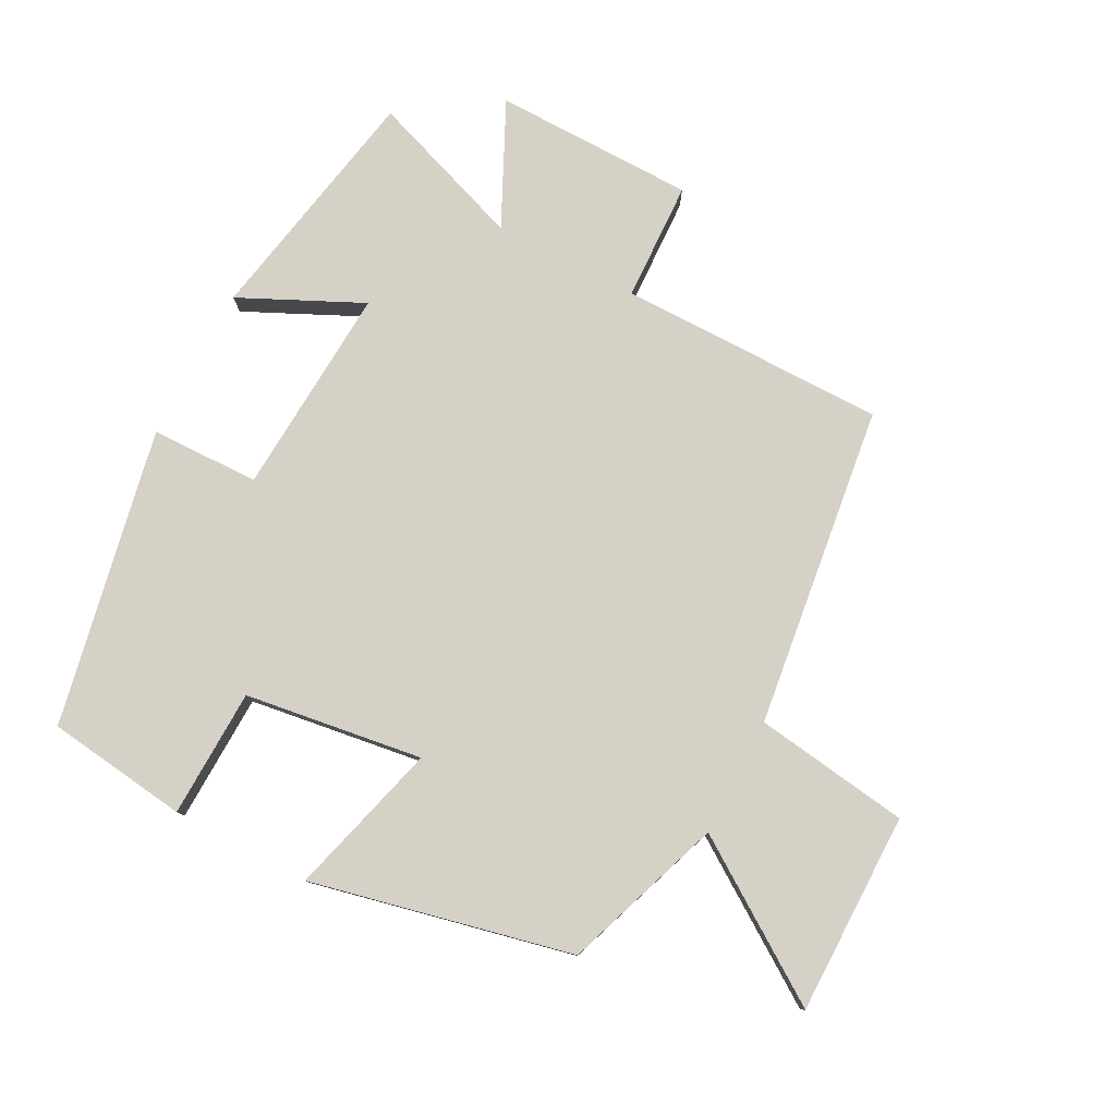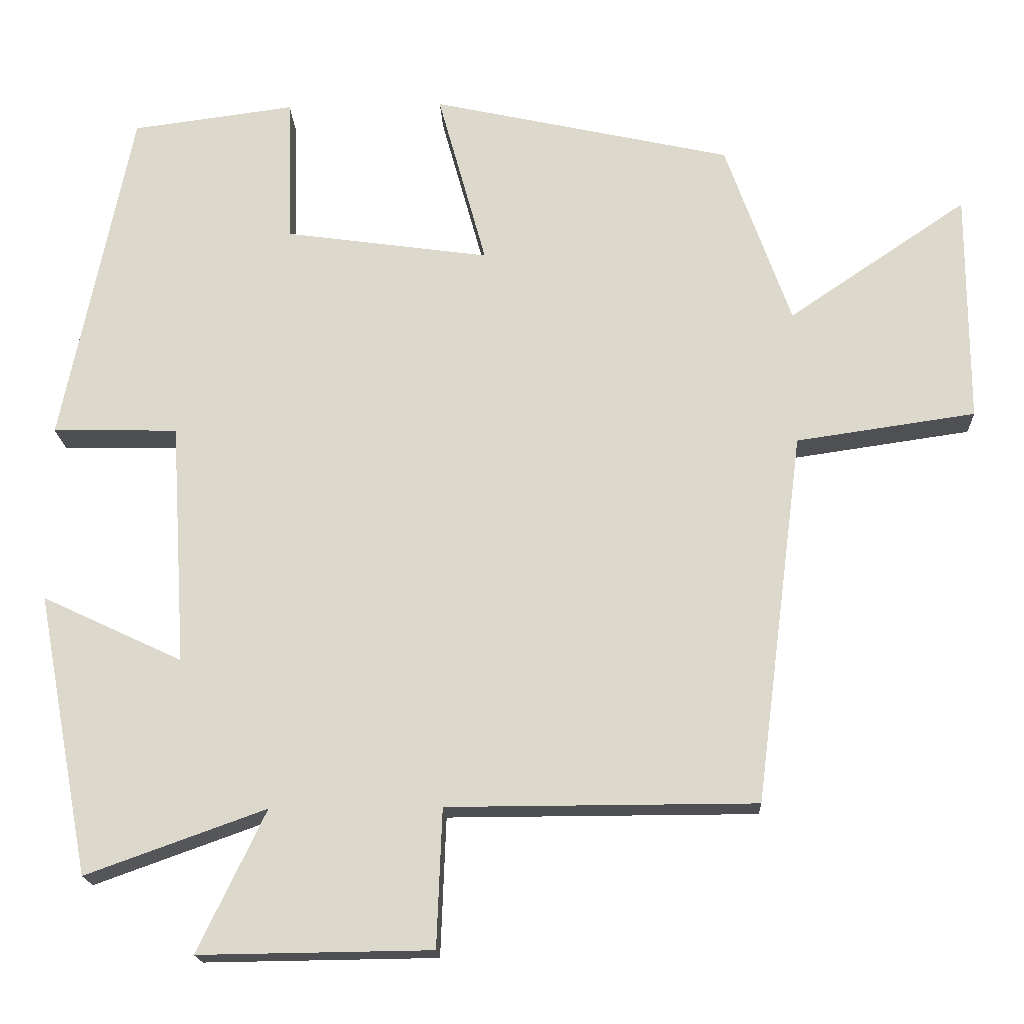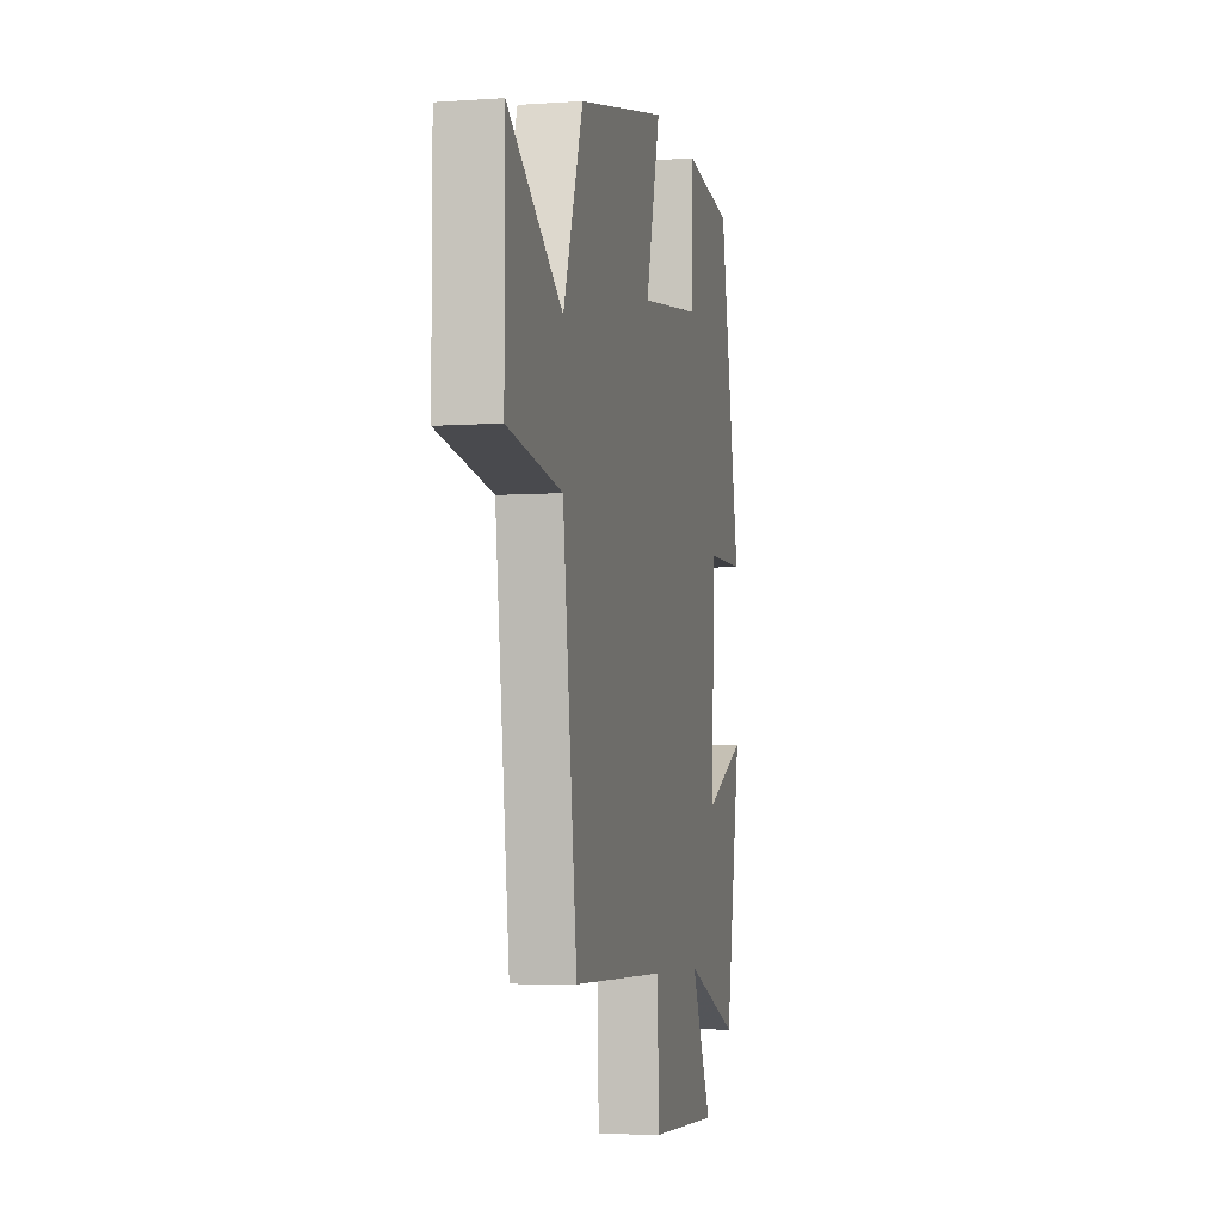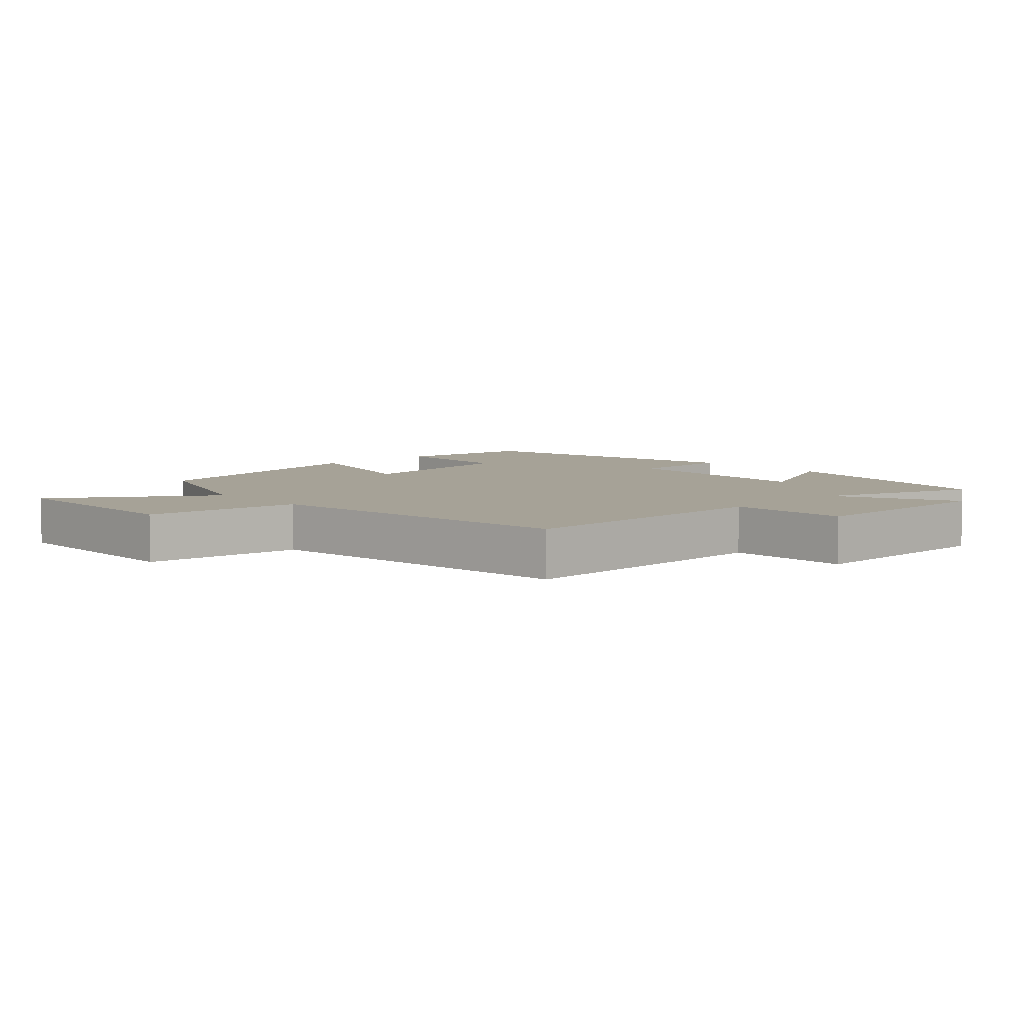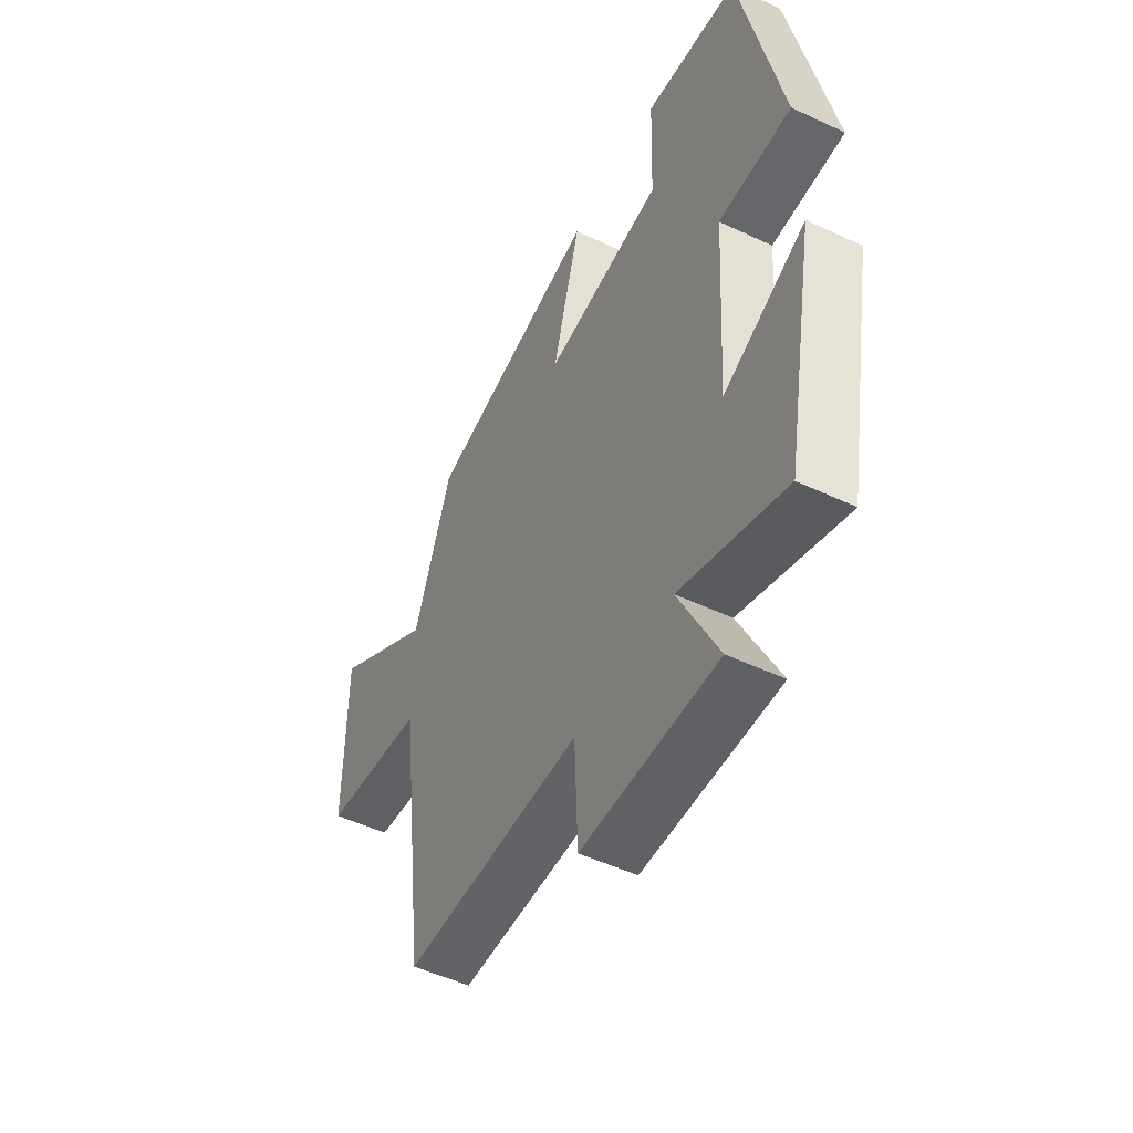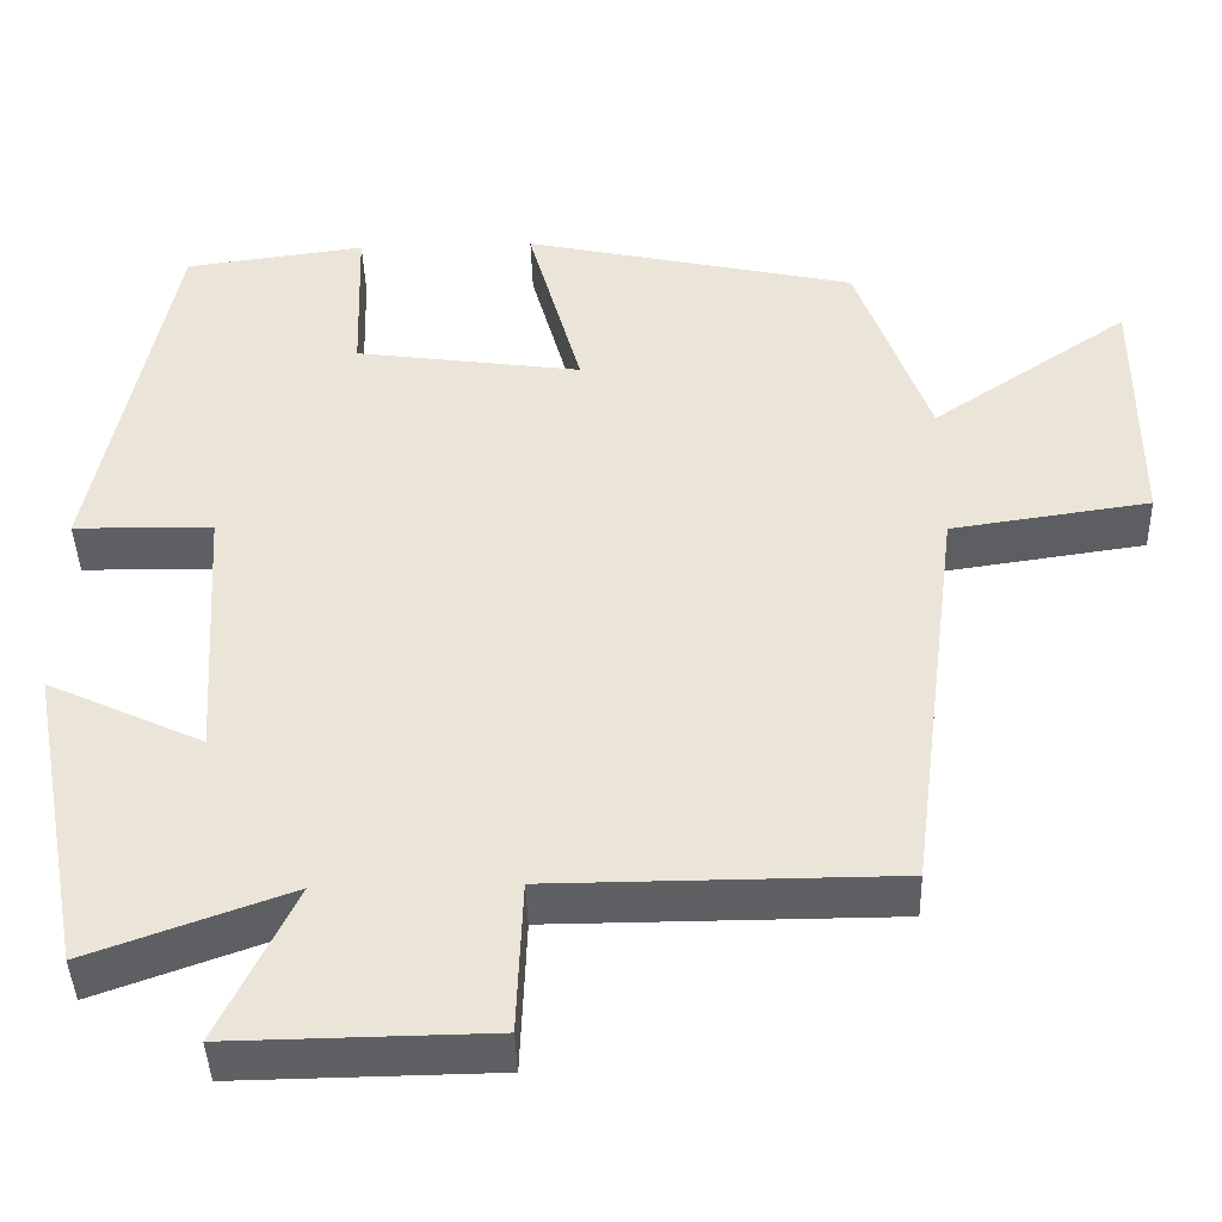
<metadata>
{"format":"obj","ext":"obj","renderer":"f3d","projection":"perspective","resolution":1024,"background":"white","views":[{"elev":79.0,"azim":27.6,"up":"+Y"},{"elev":-18.1,"azim":2.6,"up":"+Z"},{"elev":-5.3,"azim":102.4,"up":"+Z"},{"elev":6.5,"azim":136.6,"up":"+Y"},{"elev":-51.0,"azim":-117.1,"up":"+Z"},{"elev":-42.3,"azim":1.8,"up":"+Z"}]}
</metadata>
<code>
v 0.437 0.07 -0.499
v 0.031 0.07 -0.5
v 0.024 0.07 -0.682
v -0.282 0.07 -0.686
v -0.193 0.07 -0.5
v -0.43 0.07 -0.585
v -0.5 0.07 -0.215
v -0.315 0.07 -0.302
v -0.335 0.07 0.018
v -0.5 0.07 0.021
v -0.409 0.07 0.472
v -0.194 0.07 0.5
v -0.188 0.07 0.305
v 0.082 0.07 0.267
v 0.018 0.07 0.5
v 0.414 0.07 0.412
v 0.5 0.07 0.17
v 0.736 0.07 0.33
v 0.736 0.07 0.024
v 0.5 0.07 -0.01
v 0.437 0 -0.499
v 0.031 0 -0.5
v 0.024 0 -0.682
v -0.282 0 -0.686
v -0.193 0 -0.5
v -0.43 0 -0.585
v -0.5 0 -0.215
v -0.315 0 -0.302
v -0.335 0 0.018
v -0.5 0 0.021
v -0.409 0 0.472
v -0.194 0 0.5
v -0.188 0 0.305
v 0.082 0 0.267
v 0.018 0 0.5
v 0.414 0 0.412
v 0.5 0 0.17
v 0.736 0 0.33
v 0.736 0 0.024
v 0.5 0 -0.01
f 17 18 19 20
f 17 20 1
f 16 17 1
f 15 16 1
f 14 15 1
f 13 14 1 2
f 11 12 13
f 10 11 13
f 9 10 13
f 13 2 3
f 9 13 3
f 8 9 3
f 5 6 7 8
f 5 8 3
f 3 4 5
f 40 39 38 37
f 21 40 37
f 21 37 36
f 21 36 35
f 21 35 34
f 22 21 34 33
f 33 32 31
f 33 31 30
f 33 30 29
f 23 22 33
f 23 33 29
f 23 29 28
f 28 27 26 25
f 23 28 25
f 25 24 23
f 1 21 22 2
f 2 22 23 3
f 3 23 24 4
f 4 24 25 5
f 5 25 26 6
f 6 26 27 7
f 7 27 28 8
f 8 28 29 9
f 9 29 30 10
f 10 30 31 11
f 11 31 32 12
f 12 32 33 13
f 13 33 34 14
f 14 34 35 15
f 15 35 36 16
f 16 36 37 17
f 17 37 38 18
f 18 38 39 19
f 19 39 40 20
f 20 40 21 1

</code>
